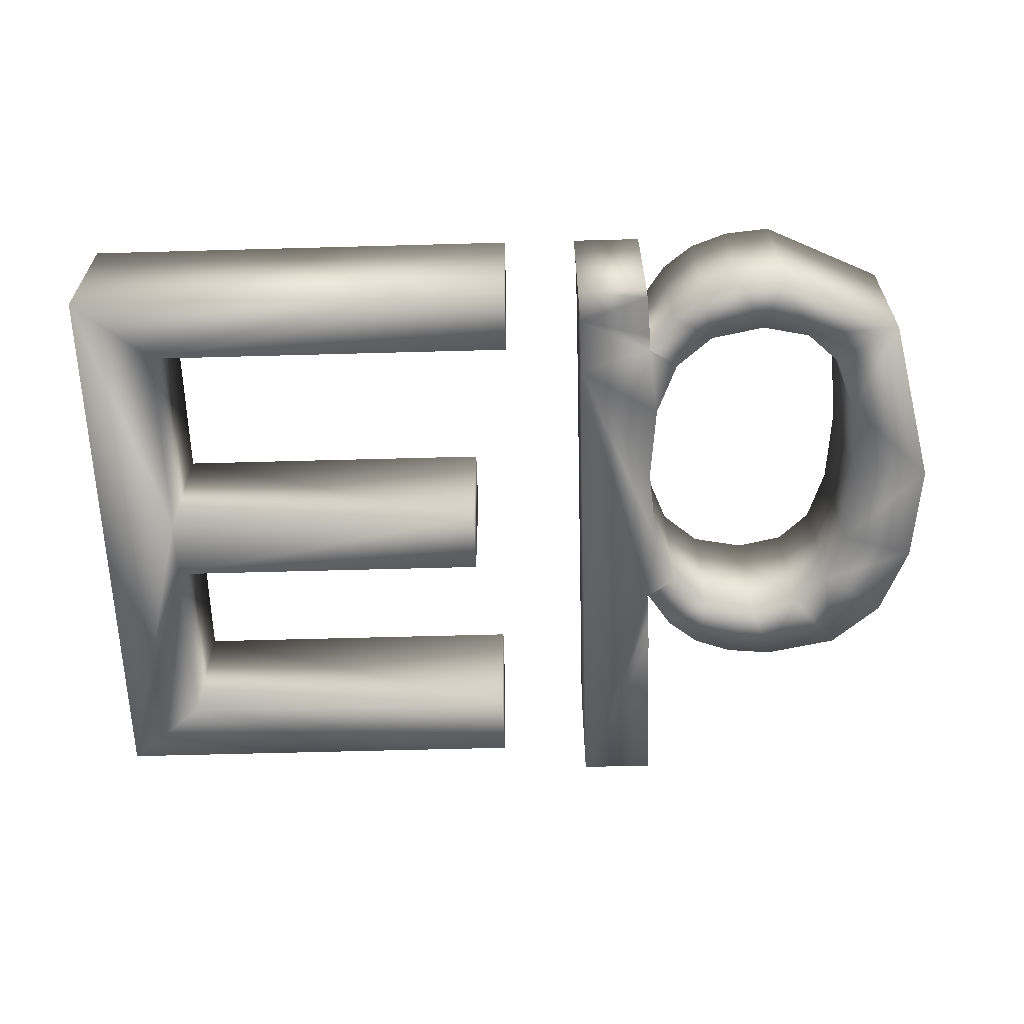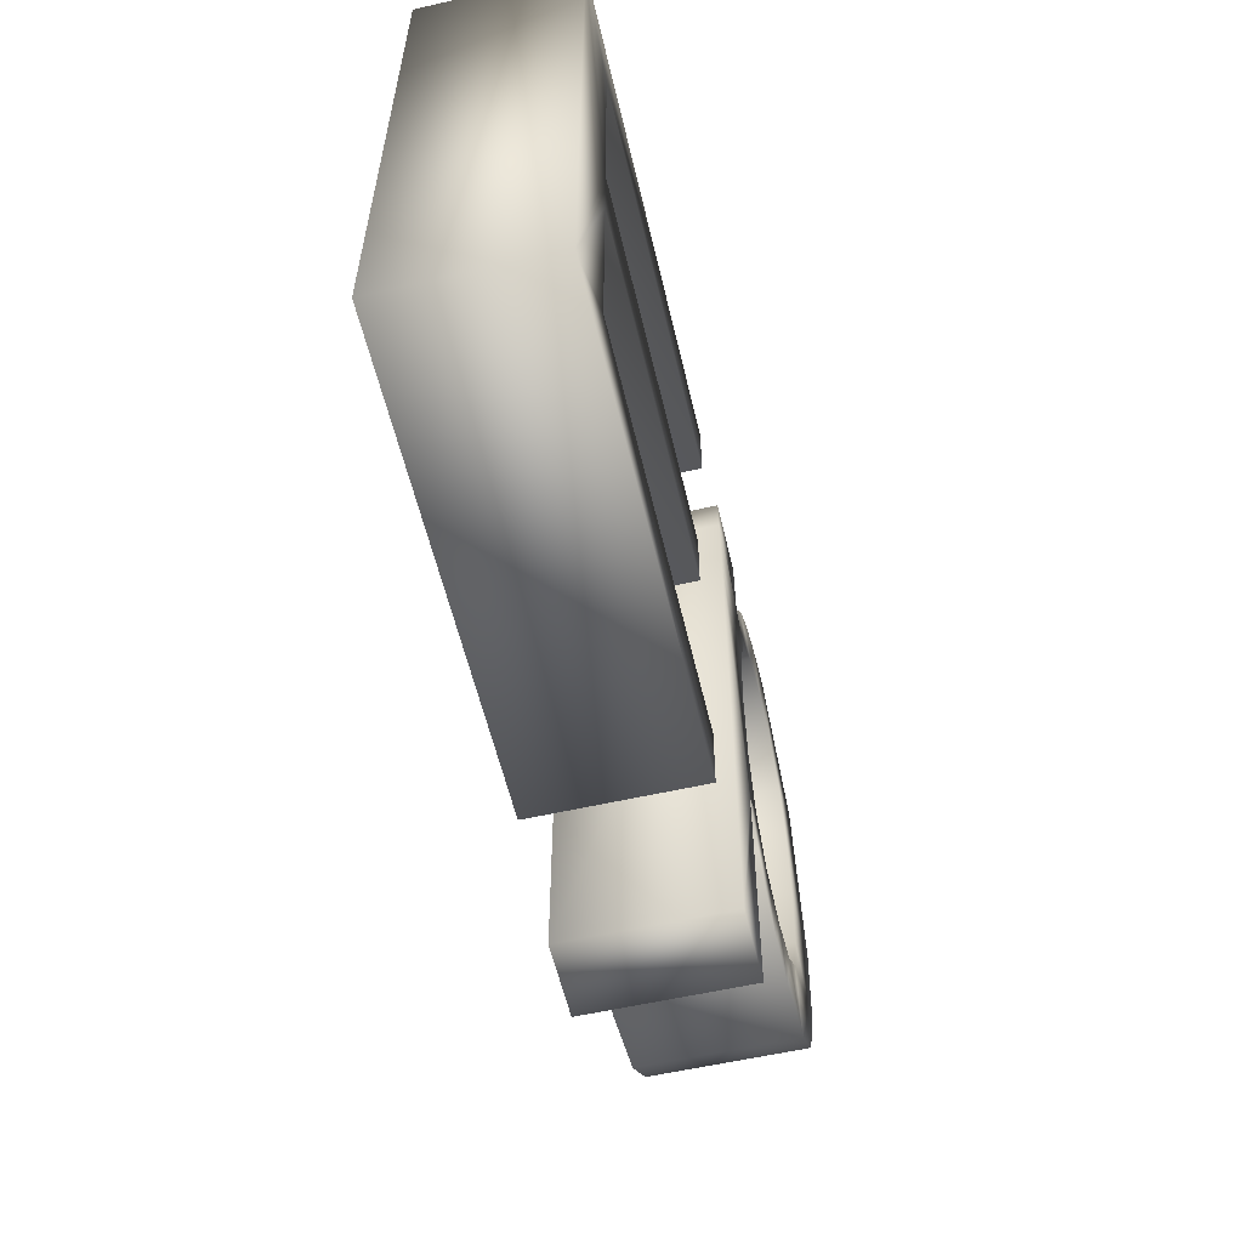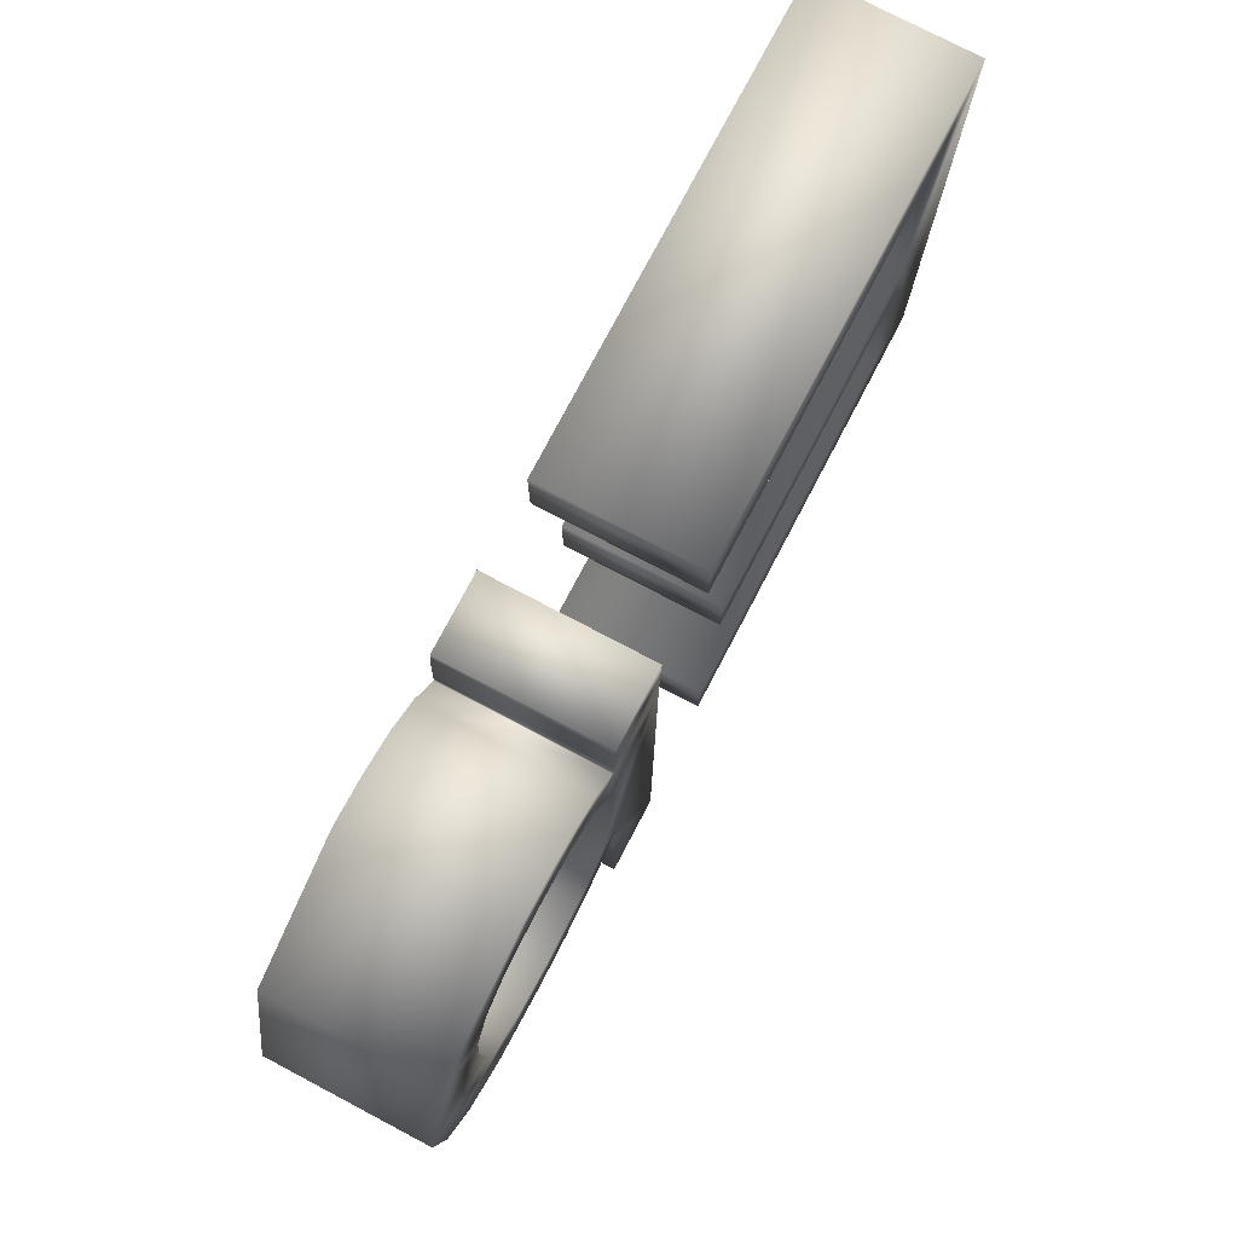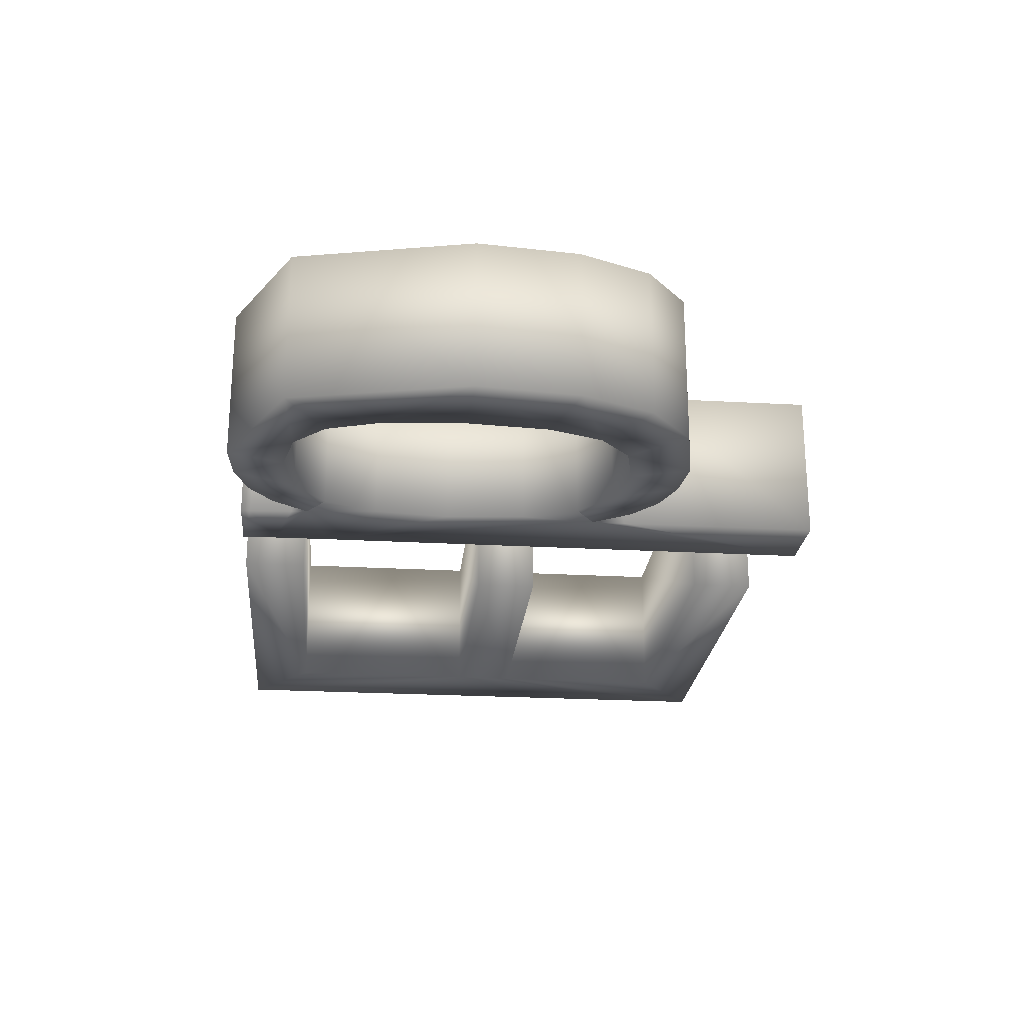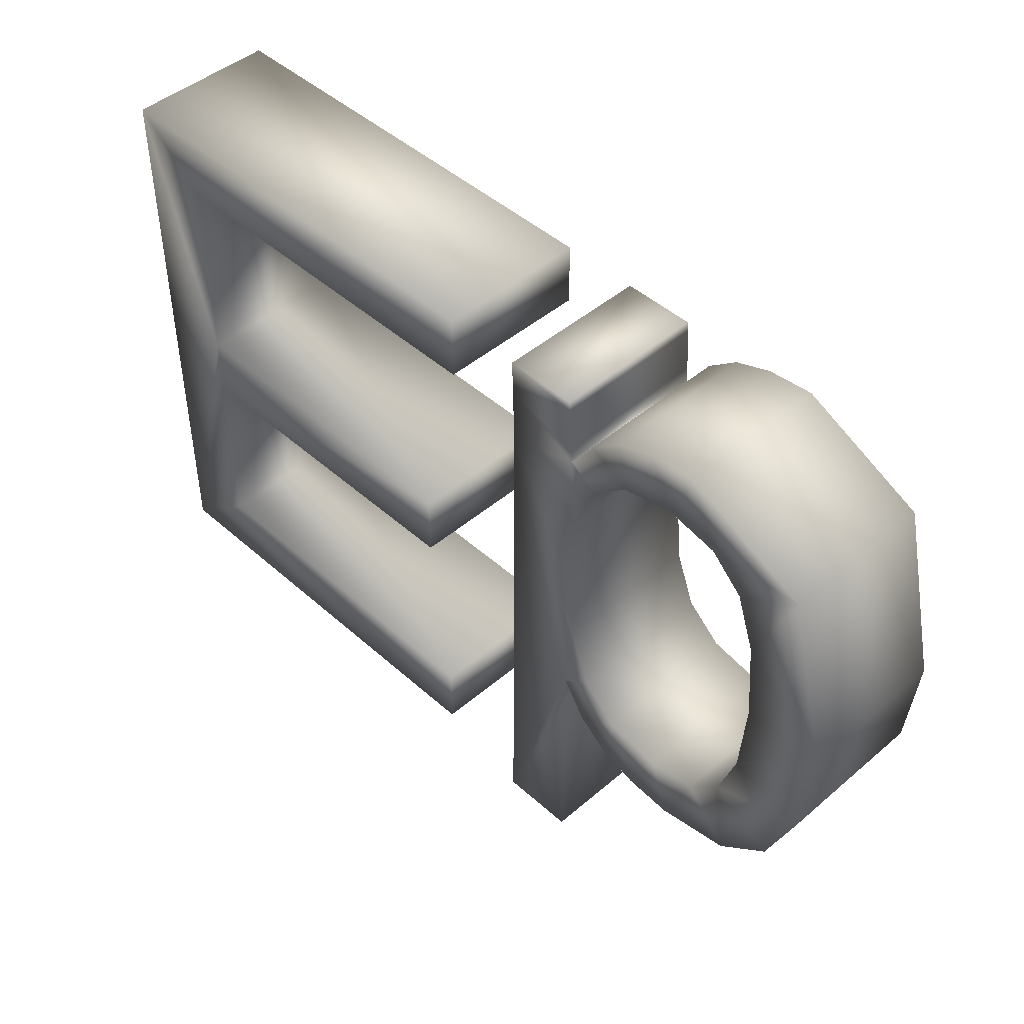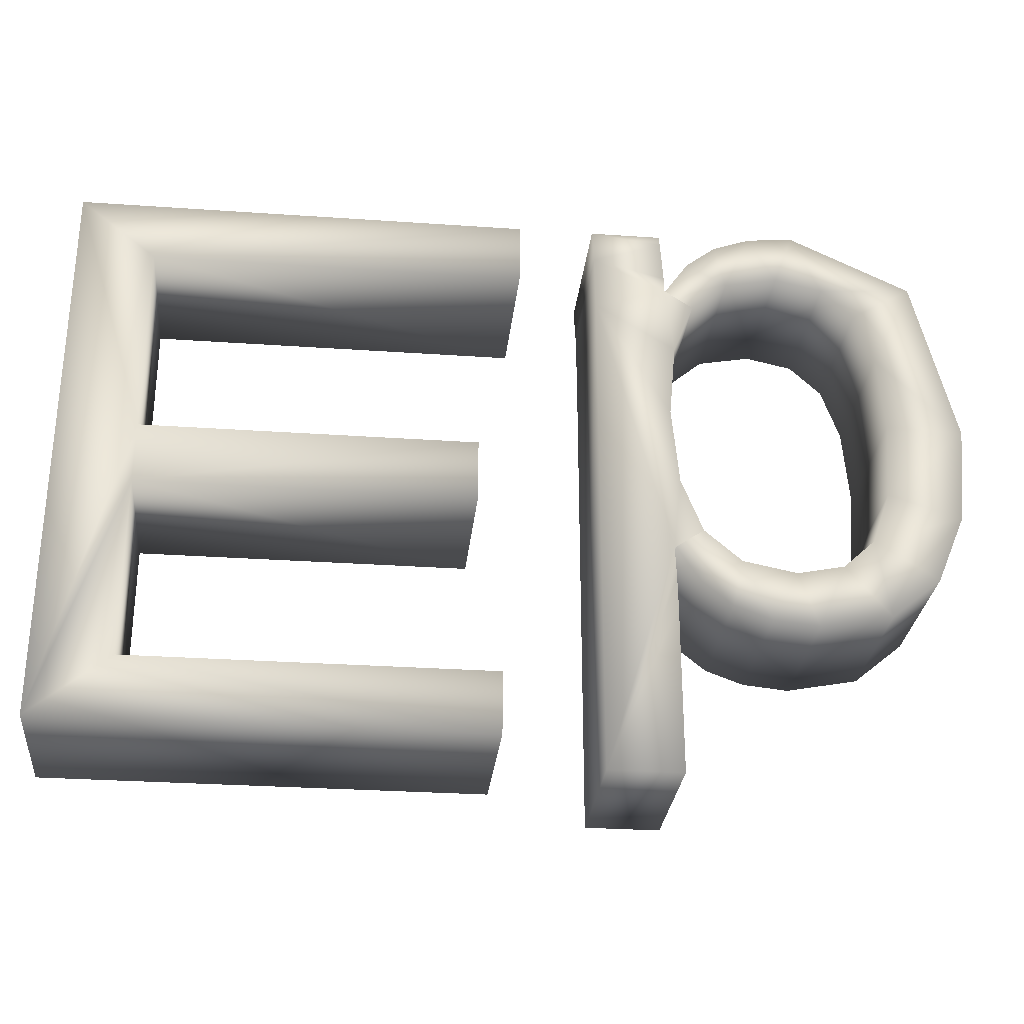
<metadata>
{"format":"obj","ext":"obj","renderer":"f3d","projection":"perspective","resolution":1024,"background":"white","views":[{"elev":-61.6,"azim":1.6,"up":"+Y"},{"elev":-57.9,"azim":-76.8,"up":"+Z"},{"elev":76.9,"azim":117.7,"up":"+Z"},{"elev":-23.6,"azim":84.6,"up":"+Y"},{"elev":45.9,"azim":45.7,"up":"+Z"},{"elev":-29.1,"azim":-5.9,"up":"+Z"}]}
</metadata>
<code>
g Eb_Mesh
v 0.1533 -0.075 -0.2112
v 0.1346 -0.075 -0.1546
v 0.1077 -0.075 -0.2066
v 0.2257 -0.075 -0.1971
v 0.1819 -0.075 -0.1446
v 0.01459 -0.075 -0.1322
v 0.01622 -0.075 -0.1322
v 0.0445 -0.075 -0.1123
v 0.03987 -0.075 -0.1685
v 0.08116 -0.075 -0.144
v 0.07013 -0.075 -0.1928
v 0.214 -0.075 -0.1147
v -0.05763 -0.075 0.2035
v 0.01541 -0.075 0.1688
v 0.015 -0.075 0.1848
v -0.05702 -0.075 0.1465
v 0.02313 -0.075 0.09728
v 0.01581 -0.075 -0.1657
v -0.05702 -0.075 -0.3666
v 0.01622 -0.075 -0.1945
v 0.01622 -0.075 -0.3666
v 0.01235 -0.075 0.2277
v -0.05946 -0.075 0.2372
v 0.2748 -0.075 0.1878
v 0.1815 -0.075 0.181
v 0.2138 -0.075 0.1503
v 0.01134 -0.075 0.2372
v 0.01378 -0.075 0.2073
v 0.1075 -0.075 0.2408
v 0.07013 -0.075 0.2272
v 0.0802 -0.075 0.1809
v 0.04389 -0.075 0.1499
v 0.01622 -0.075 0.1688
v 0.04007 -0.075 0.2036
v 0.1338 -0.075 0.1912
v 0.1533 -0.075 0.2453
v 0.2322 -0.075 0.09667
v 0.2384 -0.075 0.01748
v 0.3153 -0.075 0.01504
v 0.02329 -0.075 -0.05756
v 0.01622 -0.075 0.02195
v 0.3055 -0.075 -0.08442
v 0.2323 -0.075 -0.06174
v 0.276 -0.075 -0.155
v -0.136 -0.075 0.1737
v -0.136 -0.075 0.2372
v -0.5099 -0.075 0.1737
v -0.5876 -0.075 0.2372
v -0.1771 -0.075 -0.02605
v -0.5099 -0.075 -0.02605
v -0.5099 -0.075 -0.08871
v -0.5876 -0.075 -0.3361
v -0.1771 -0.075 -0.08871
v -0.1527 -0.075 -0.3361
v -0.5099 -0.075 -0.2726
v -0.1527 -0.075 -0.2726
v 0.1077 0.075 -0.2066
v 0.1346 0.075 -0.1546
v 0.1533 0.075 -0.2112
v 0.1819 0.075 -0.1446
v 0.2257 0.075 -0.1971
v 0.0445 0.075 -0.1123
v 0.01622 0.075 -0.1322
v 0.01459 0.075 -0.1322
v 0.03987 0.075 -0.1685
v 0.07013 0.075 -0.1928
v 0.08116 0.075 -0.144
v 0.214 0.075 -0.1147
v 0.015 0.075 0.1848
v 0.01541 0.075 0.1688
v -0.05763 0.075 0.2035
v 0.02313 0.075 0.09728
v -0.05702 0.075 0.1465
v 0.01622 0.075 -0.1945
v -0.05702 0.075 -0.3666
v 0.01581 0.075 -0.1657
v 0.01622 0.075 -0.3666
v -0.05946 0.075 0.2372
v 0.01235 0.075 0.2277
v 0.2138 0.075 0.1503
v 0.1815 0.075 0.181
v 0.2748 0.075 0.1878
v 0.01134 0.075 0.2372
v 0.01378 0.075 0.2073
v 0.0802 0.075 0.1809
v 0.07013 0.075 0.2272
v 0.1075 0.075 0.2408
v 0.04389 0.075 0.1499
v 0.01622 0.075 0.1688
v 0.04007 0.075 0.2036
v 0.1338 0.075 0.1912
v 0.1533 0.075 0.2453
v 0.3153 0.075 0.01504
v 0.2384 0.075 0.01748
v 0.2322 0.075 0.09667
v 0.02329 0.075 -0.05756
v 0.01622 0.075 0.02195
v 0.2323 0.075 -0.06174
v 0.3055 0.075 -0.08442
v 0.276 0.075 -0.155
v -0.5099 0.075 0.1737
v -0.136 0.075 0.2372
v -0.136 0.075 0.1737
v -0.5876 0.075 0.2372
v -0.5099 0.075 -0.08871
v -0.5099 0.075 -0.02605
v -0.1771 0.075 -0.02605
v -0.5876 0.075 -0.3361
v -0.1771 0.075 -0.08871
v -0.5099 0.075 -0.2726
v -0.1527 0.075 -0.3361
v -0.1527 0.075 -0.2726
f 1 2 3
f 4 5 1
f 6 7 8
f 8 7 9
f 3 10 11
f 4 12 5
f 13 14 15
f 14 16 17
f 18 19 20
f 20 19 21
f 18 6 19
f 19 6 16
f 22 23 13
f 24 25 26
f 22 27 23
f 28 22 13
f 29 30 31
f 15 28 13
f 13 16 14
f 14 17 32
f 14 32 33
f 34 32 31
f 31 35 29
f 35 36 29
f 37 38 39
f 30 34 31
f 34 33 32
f 16 6 40
f 17 16 41
f 41 16 40
f 8 40 6
f 42 39 43
f 10 9 11
f 8 9 10
f 2 10 3
f 5 2 1
f 4 44 12
f 43 12 42
f 12 44 42
f 38 43 39
f 37 39 24
f 26 37 24
f 35 25 36
f 25 24 36
f 45 46 47
f 47 46 48
f 49 50 51
f 50 48 52
f 53 49 51
f 51 50 52
f 54 55 52
f 55 51 52
f 54 56 55
f 50 47 48
f 57 58 59
f 59 60 61
f 62 63 64
f 65 63 62
f 66 67 57
f 60 68 61
f 69 70 71
f 72 73 70
f 74 75 76
f 77 75 74
f 75 64 76
f 73 64 75
f 71 78 79
f 80 81 82
f 78 83 79
f 71 79 84
f 85 86 87
f 71 84 69
f 70 73 71
f 88 72 70
f 89 88 70
f 85 88 90
f 87 91 85
f 87 92 91
f 93 94 95
f 85 90 86
f 88 89 90
f 96 64 73
f 97 73 72
f 96 73 97
f 64 96 62
f 98 93 99
f 66 65 67
f 67 65 62
f 57 67 58
f 59 58 60
f 68 100 61
f 99 68 98
f 99 100 68
f 93 98 94
f 82 93 95
f 82 95 80
f 92 81 91
f 92 82 81
f 101 102 103
f 104 102 101
f 105 106 107
f 108 104 106
f 105 107 109
f 108 106 105
f 108 110 111
f 108 105 110
f 110 112 111
f 104 101 106
f 39 82 24
f 39 93 82
f 42 93 39
f 42 99 93
f 44 99 42
f 44 100 99
f 4 100 44
f 4 61 100
f 1 61 4
f 1 59 61
f 3 59 1
f 3 57 59
f 11 57 3
f 11 66 57
f 9 66 11
f 9 65 66
f 7 65 9
f 7 63 65
f 6 63 7
f 6 64 63
f 18 64 6
f 18 76 64
f 20 76 18
f 20 74 76
f 21 74 20
f 21 77 74
f 19 77 21
f 19 75 77
f 16 75 19
f 16 73 75
f 13 73 16
f 13 71 73
f 23 71 13
f 23 78 71
f 27 78 23
f 27 83 78
f 22 83 27
f 22 79 83
f 28 79 22
f 28 84 79
f 15 84 28
f 15 69 84
f 14 69 15
f 14 70 69
f 33 70 14
f 33 89 70
f 34 89 33
f 34 90 89
f 30 90 34
f 30 86 90
f 29 86 30
f 29 87 86
f 36 87 29
f 36 92 87
f 24 92 36
f 24 82 92
f 32 88 31
f 85 31 88
f 17 72 32
f 88 32 72
f 41 97 17
f 72 17 97
f 40 96 41
f 97 41 96
f 8 62 40
f 96 40 62
f 10 67 8
f 62 8 67
f 2 58 10
f 67 10 58
f 5 60 2
f 58 2 60
f 12 68 5
f 60 5 68
f 43 98 12
f 68 12 98
f 38 94 43
f 98 43 94
f 37 95 38
f 94 38 95
f 26 80 37
f 95 37 80
f 25 81 26
f 80 26 81
f 35 91 25
f 81 25 91
f 31 85 35
f 91 35 85
f 47 103 45
f 47 101 103
f 50 101 47
f 50 106 101
f 49 106 50
f 49 107 106
f 53 107 49
f 53 109 107
f 51 109 53
f 51 105 109
f 55 105 51
f 55 110 105
f 56 110 55
f 56 112 110
f 54 112 56
f 54 111 112
f 52 111 54
f 52 108 111
f 48 108 52
f 48 104 108
f 46 104 48
f 46 102 104
f 45 102 46
f 45 103 102

</code>
